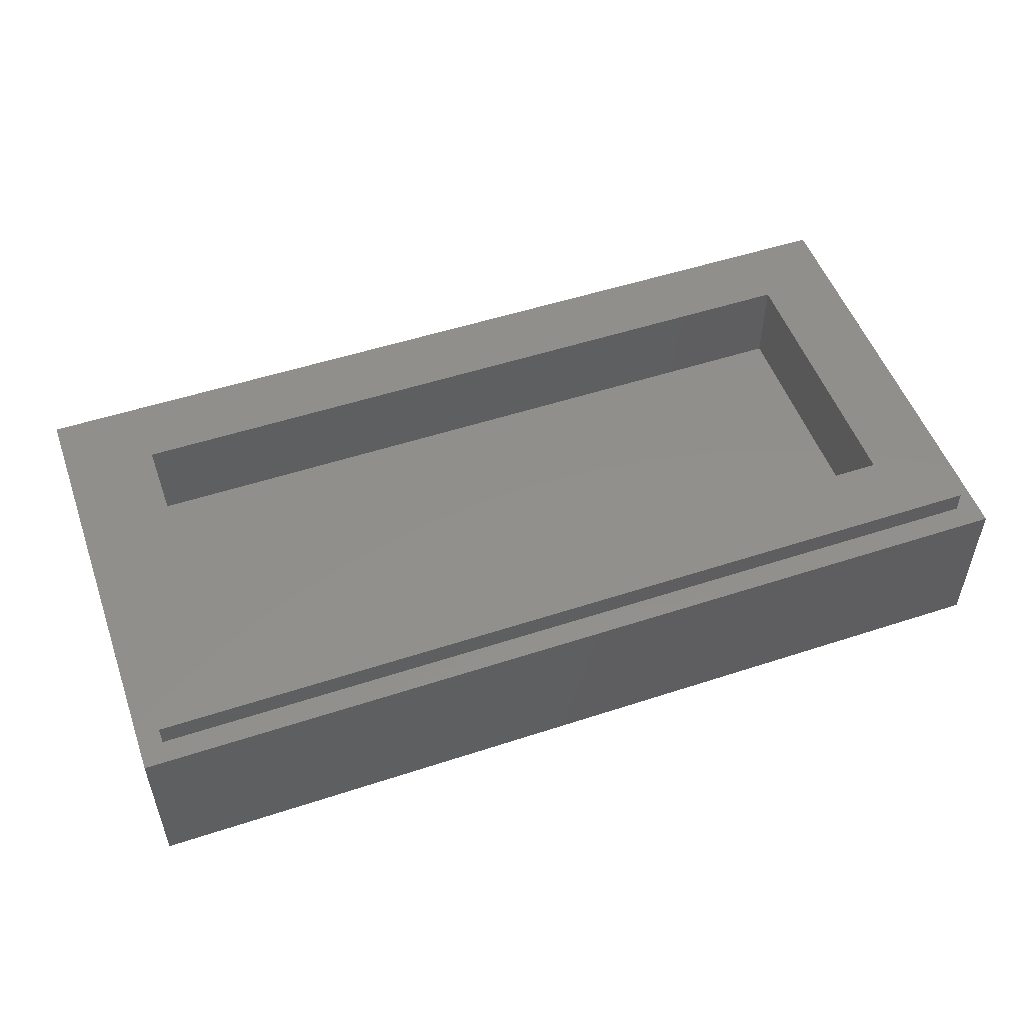
<metadata>
{"format":"stl","ext":"stl","renderer":"f3d","projection":"perspective","resolution":1024,"background":"white","views":[{"elev":51.9,"azim":-19.5,"up":"+Y"}]}
</metadata>
<code>
# stl→obj: 452 verts, 788 faces
v -0.77 0 0.34
v 0.77 0 0.34
v 0.8 0 0.4
v -0.8 0 0.4
v 0.77 0 -0.34
v -0.77 0 -0.34
v -0.8 0 -0.4
v 0.8 0 -0.4
v 0.364 0 0.024
v 0.364 0 -0.024
v 0.412 0 -0.024
v 0.412 0 0.024
v -0.572 0 0.184
v -0.52 0 0.24
v -0.62 0 0.14
v -0.52 0 -0.24
v -0.572 0 -0.184
v -0.62 0 -0.14
v -0.572 0 0.104
v -0.72 0 0.14
v -0.572 0 0.024
v -0.5744 0 0
v -0.72 0 -0.14
v -0.572 0 -0.024
v -0.572 0 -0.104
v -0.492 0 -0.184
v -0.204 0 -0.184
v -0.284 0 -0.184
v -0.26 0 -0.24
v -0.364 0 -0.184
v -0.388 0 -0.1864
v -0.412 0 -0.184
v -0.204 0 -0.104
v -0.16 0 -0.14
v -0.08 0 -0.14
v -0.204 0 -0.024
v -0.16 0 0.14
v -0.204 0 0.184
v -0.204 0 0.104
v -0.2016 0 0
v -0.08 0 0.14
v -0.204 0 0.024
v -0.388 0 0.1864
v -0.364 0 0.184
v -0.26 0 0.24
v -0.72 0 0.28
v -0.55 0 0.3
v -0.76 0 0.28
v -0.65 0 0.2
v -0.72 0 0.2
v -0.76 0 -0.28
v -0.23 0 0.3
v -0.23 0 -0.3
v -0.55 0 -0.3
v -0.72 0 -0.28
v -0.65 0 -0.2
v -0.72 0 -0.2
v -0.08 0 -0.26
v -0.08 0 -0.2
v -0.13 0 -0.2
v -0.13 0 0.2
v -0.08 0 0.2
v -0.08 0 0.26
v 0.52 0 0.24
v 0.572 0 0.184
v 0.62 0 0.14
v 0.572 0 -0.184
v 0.52 0 -0.24
v 0.62 0 -0.14
v 0.572 0 0.104
v 0.72 0 0.14
v 0.572 0 0.024
v 0.5744 0 0
v 0.72 0 -0.14
v 0.572 0 -0.024
v 0.572 0 -0.104
v 0.492 0 -0.184
v 0.284 0 -0.184
v 0.204 0 -0.184
v 0.26 0 -0.24
v 0.388 0 -0.1864
v 0.364 0 -0.184
v 0.412 0 -0.184
v 0.204 0 -0.104
v 0.16 0 -0.14
v 0.204 0 -0.024
v 0.08 0 -0.14
v 0.204 0 0.184
v 0.16 0 0.14
v 0.204 0 0.104
v 0.08 0 0.14
v 0.204 0 0.024
v 0.2016 0 0
v 0.388 0 0.1864
v 0.412 0 0.184
v 0.26 0 0.24
v 0.72 0 0.28
v 0.76 0 0.28
v 0.55 0 0.3
v 0.65 0 0.2
v 0.72 0 0.2
v 0.76 0 -0.28
v 0.72 0 -0.28
v 0.55 0 -0.3
v 0.23 0 0.3
v 0.23 0 -0.3
v 0.65 0 -0.2
v 0.72 0 -0.2
v 0.08 0 -0.26
v 0.13 0 -0.2
v 0.08 0 -0.2
v 0.08 0 0.26
v 0.08 0 0.2
v 0.13 0 0.2
v 0.5168 0 0
v 0.5127 0 0.02672
v 0.5024 0 0.02468
v 0.5024 0 -0.02468
v 0.5127 0 -0.02672
v 0.492 0 0.024
v 0.492 0 -0.024
v 0.4147 0 -0.1247
v 0.4127 0 -0.1144
v 0.388 0 -0.1288
v 0.3633 0 -0.1144
v 0.3613 0 -0.1247
v 0.412 0 -0.104
v 0.364 0 -0.104
v 0.2736 0 -0.02468
v 0.2736 0 0.02468
v 0.2592 0 0
v 0.2633 0 -0.02672
v 0.2633 0 0.02672
v 0.284 0 -0.024
v 0.284 0 0.024
v 0.3633 0 0.1144
v 0.4127 0 0.1144
v 0.388 0 0.1288
v 0.3613 0 0.1247
v 0.4147 0 0.1247
v 0.364 0 0.104
v 0.412 0 0.104
v -0.492 0 0.184
v -0.412 0 0.184
v -0.284 0 0.184
v 0.284 0 0.184
v 0.364 0 0.184
v 0.492 0 0.184
v 0.5555 0 -0.05528
v 0.5613 0 -0.064
v 0.5486 0 -0.04744
v 0.5407 0 -0.04052
v 0.532 0 -0.03472
v 0.5226 0 -0.03008
v 0.5613 0 0.064
v 0.5555 0 0.05528
v 0.5486 0 0.04744
v 0.5407 0 0.04052
v 0.5226 0 0.03008
v 0.532 0 0.03472
v 0.3327 0 -0.1675
v 0.324 0 -0.1733
v 0.3406 0 -0.1606
v 0.3475 0 -0.1527
v 0.3533 0 -0.144
v 0.3579 0 -0.1346
v 0.452 0 -0.1733
v 0.4433 0 -0.1675
v 0.4354 0 -0.1606
v 0.4285 0 -0.1527
v 0.4181 0 -0.1346
v 0.4227 0 -0.144
v 0.2205 0 0.05528
v 0.2147 0 0.064
v 0.2274 0 0.04744
v 0.2353 0 0.04052
v 0.244 0 0.03472
v 0.2534 0 0.03008
v 0.2147 0 -0.064
v 0.2205 0 -0.05528
v 0.2274 0 -0.04744
v 0.2353 0 -0.04052
v 0.2534 0 -0.03008
v 0.244 0 -0.03472
v -0.284 0 0.024
v -0.284 0 -0.024
v -0.492 0 -0.024
v -0.492 0 0.024
v -0.412 0 0.104
v -0.364 0 0.104
v -0.412 0 -0.104
v -0.364 0 -0.104
v -0.364 0 0.024
v -0.412 0 0.024
v -0.412 0 -0.024
v -0.364 0 -0.024
v 0.4433 0 0.1675
v 0.452 0 0.1733
v 0.4354 0 0.1606
v 0.4285 0 0.1527
v 0.4227 0 0.144
v 0.4181 0 0.1346
v 0.324 0 0.1733
v 0.3327 0 0.1675
v 0.3406 0 0.1606
v 0.3475 0 0.1527
v 0.3579 0 0.1346
v 0.3533 0 0.144
v -0.76 0.32 0.36
v -0.64 0.32 0.24
v -0.64 0.32 -0.24
v -0.76 0.32 -0.36
v 0.76 0.32 -0.36
v 0.64 0.32 -0.24
v 0.64 0.32 0.24
v 0.76 0.32 0.36
v -0.8 0.28 0.4
v -0.76 0.28 0.36
v -0.76 0.28 -0.36
v -0.8 0.28 -0.4
v 0.8 0.28 -0.4
v 0.76 0.28 -0.36
v 0.76 0.28 0.36
v 0.8 0.28 0.4
v -0.64 0.16 0.24
v 0.64 0.16 0.24
v 0.64 0.16 -0.24
v -0.64 0.16 -0.24
v -0.284 0 0.104
v -0.224 0 0.104
v -0.2286 0 0.127
v -0.2416 0 0.1464
v -0.261 0 0.1594
v -0.284 0 0.164
v -0.307 0 0.1594
v -0.3264 0 0.1464
v -0.3394 0 0.127
v -0.344 0 0.104
v -0.3394 0 0.08104
v -0.3264 0 0.06157
v -0.307 0 0.04857
v -0.284 0 0.044
v -0.261 0 0.04857
v -0.2416 0 0.06157
v -0.2286 0 0.08104
v 0.224 0 -0.104
v 0.2286 0 -0.127
v 0.284 0 -0.104
v 0.2416 0 -0.1464
v 0.261 0 -0.1594
v 0.284 0 -0.164
v 0.307 0 -0.1594
v 0.3264 0 -0.1464
v 0.3394 0 -0.127
v 0.344 0 -0.104
v 0.3394 0 -0.08104
v 0.3264 0 -0.06157
v 0.307 0 -0.04857
v 0.284 0 -0.044
v 0.261 0 -0.04857
v 0.2416 0 -0.06157
v 0.2286 0 -0.08104
v -0.284 0 -0.104
v -0.224 0 -0.104
v -0.2286 0 -0.08104
v -0.2416 0 -0.06157
v -0.261 0 -0.04857
v -0.284 0 -0.044
v -0.307 0 -0.04857
v -0.3264 0 -0.06157
v -0.3394 0 -0.08104
v -0.344 0 -0.104
v -0.3394 0 -0.127
v -0.3264 0 -0.1464
v -0.307 0 -0.1594
v -0.284 0 -0.164
v -0.261 0 -0.1594
v -0.2416 0 -0.1464
v -0.2286 0 -0.127
v -0.492 0 0.104
v -0.432 0 0.104
v -0.4366 0 0.127
v -0.4496 0 0.1464
v -0.469 0 0.1594
v -0.492 0 0.164
v -0.515 0 0.1594
v -0.5344 0 0.1464
v -0.5474 0 0.127
v -0.552 0 0.104
v -0.5474 0 0.08104
v -0.5344 0 0.06157
v -0.515 0 0.04857
v -0.492 0 0.044
v -0.469 0 0.04857
v -0.4496 0 0.06157
v -0.4366 0 0.08104
v 0.432 0 -0.104
v 0.4366 0 -0.127
v 0.492 0 -0.104
v 0.4496 0 -0.1464
v 0.469 0 -0.1594
v 0.492 0 -0.164
v 0.515 0 -0.1594
v 0.5344 0 -0.1464
v 0.5474 0 -0.127
v 0.552 0 -0.104
v 0.5474 0 -0.08104
v 0.5344 0 -0.06157
v 0.515 0 -0.04857
v 0.492 0 -0.044
v 0.469 0 -0.04857
v 0.4496 0 -0.06157
v 0.4366 0 -0.08104
v 0.224 0 0.104
v 0.2286 0 0.08104
v 0.284 0 0.104
v 0.2416 0 0.06157
v 0.261 0 0.04857
v 0.284 0 0.044
v 0.307 0 0.04857
v 0.3264 0 0.06157
v 0.3394 0 0.08104
v 0.344 0 0.104
v 0.3394 0 0.127
v 0.3264 0 0.1464
v 0.307 0 0.1594
v 0.284 0 0.164
v 0.261 0 0.1594
v 0.2416 0 0.1464
v 0.2286 0 0.127
v -0.492 0 -0.104
v -0.432 0 -0.104
v -0.4366 0 -0.08104
v -0.4496 0 -0.06157
v -0.469 0 -0.04857
v -0.492 0 -0.044
v -0.515 0 -0.04857
v -0.5344 0 -0.06157
v -0.5474 0 -0.08104
v -0.552 0 -0.104
v -0.5474 0 -0.127
v -0.5344 0 -0.1464
v -0.515 0 -0.1594
v -0.492 0 -0.164
v -0.469 0 -0.1594
v -0.4496 0 -0.1464
v -0.4366 0 -0.127
v 0.432 0 0.104
v 0.4366 0 0.08104
v 0.492 0 0.104
v 0.4496 0 0.06157
v 0.469 0 0.04857
v 0.492 0 0.044
v 0.515 0 0.04857
v 0.5344 0 0.06157
v 0.5474 0 0.08104
v 0.552 0 0.104
v 0.5474 0 0.127
v 0.5344 0 0.1464
v 0.515 0 0.1594
v 0.492 0 0.164
v 0.469 0 0.1594
v 0.4496 0 0.1464
v 0.4366 0 0.127
v -0.2534 0 0.1779
v -0.2274 0 0.1606
v -0.2101 0 0.1346
v -0.5226 0 -0.1779
v -0.5486 0 -0.1606
v -0.5659 0 -0.1346
v -0.2101 0 -0.1346
v -0.2274 0 -0.1606
v -0.2534 0 -0.1779
v -0.5659 0 0.1346
v -0.5486 0 0.1606
v -0.5226 0 0.1779
v 0.2101 0 0.1346
v 0.2274 0 0.1606
v 0.2534 0 0.1779
v 0.5659 0 -0.1346
v 0.5486 0 -0.1606
v 0.5226 0 -0.1779
v 0.2534 0 -0.1779
v 0.2274 0 -0.1606
v 0.2101 0 -0.1346
v 0.5226 0 0.1779
v 0.5486 0 0.1606
v 0.5659 0 0.1346
v 0.3579 0 0.07339
v 0.3406 0 0.04743
v 0.3146 0 0.03009
v 0.4181 0 -0.07339
v 0.4354 0 -0.04743
v 0.4614 0 -0.03009
v 0.3146 0 -0.03009
v 0.3406 0 -0.04743
v 0.3579 0 -0.07339
v 0.4614 0 0.03009
v 0.4354 0 0.04743
v 0.4181 0 0.07339
v -0.3146 0 0.03009
v -0.3406 0 0.04743
v -0.3579 0 0.07339
v -0.4614 0 -0.03009
v -0.4354 0 -0.04743
v -0.4181 0 -0.07339
v -0.3579 0 -0.07339
v -0.3406 0 -0.04743
v -0.3146 0 -0.03009
v -0.4181 0 0.07339
v -0.4354 0 0.04743
v -0.4614 0 0.03009
v -0.2101 0 -0.07339
v -0.2274 0 -0.04743
v -0.2534 0 -0.03009
v -0.3579 0 -0.1346
v -0.3406 0 -0.1606
v -0.3146 0 -0.1779
v -0.5226 0 -0.03009
v -0.5486 0 -0.04743
v -0.5659 0 -0.07339
v -0.4614 0 -0.1779
v -0.4354 0 -0.1606
v -0.4181 0 -0.1346
v -0.3146 0 0.1779
v -0.3406 0 0.1606
v -0.3579 0 0.1346
v -0.2534 0 0.03009
v -0.2274 0 0.04743
v -0.2101 0 0.07339
v -0.4181 0 0.1346
v -0.4354 0 0.1606
v -0.4614 0 0.1779
v -0.5659 0 0.07339
v -0.5486 0 0.04743
v -0.5226 0 0.03009
v 0.3146 0 -0.1779
v 0.2534 0 -0.03009
v 0.2274 0 -0.04743
v 0.2101 0 -0.07339
v 0.4614 0 -0.1779
v 0.5659 0 -0.07339
v 0.5486 0 -0.04743
v 0.5226 0 -0.03009
v 0.2101 0 0.07339
v 0.2274 0 0.04743
v 0.2534 0 0.03009
v 0.3146 0 0.1779
v 0.5226 0 0.03009
v 0.5486 0 0.04743
v 0.5659 0 0.07339
v 0.4614 0 0.1779
f 1 2 3
f 3 4 1
f 5 6 7
f 7 8 5
f 2 5 8
f 8 3 2
f 1 4 7
f 7 6 1
f 9 10 11
f 11 12 9
f 13 14 15
f 16 17 18
f 15 19 13
f 20 21 19
f 19 15 20
f 22 21 20
f 20 23 22
f 18 24 22
f 22 23 18
f 24 18 25
f 25 18 17
f 16 26 17
f 27 28 29
f 30 31 29
f 29 28 30
f 29 31 16
f 16 31 32
f 32 26 16
f 33 27 34
f 34 35 36
f 36 33 34
f 37 38 39
f 40 35 41
f 41 42 40
f 37 39 42
f 42 41 37
f 40 36 35
f 43 44 45
f 45 14 43
f 46 47 1
f 1 48 46
f 49 47 46
f 46 50 49
f 48 1 6
f 6 51 48
f 47 52 1
f 53 54 6
f 6 54 55
f 55 51 6
f 56 57 55
f 55 54 56
f 58 59 60
f 60 53 58
f 61 62 63
f 63 52 61
f 64 65 66
f 67 68 69
f 70 66 65
f 66 70 71
f 71 70 72
f 72 73 71
f 73 69 74
f 74 71 73
f 69 73 75
f 75 76 69
f 69 76 67
f 77 68 67
f 78 79 80
f 80 81 82
f 82 78 80
f 81 80 68
f 83 81 68
f 68 77 83
f 79 84 85
f 84 86 87
f 87 85 84
f 88 89 90
f 89 91 92
f 92 90 89
f 93 92 91
f 91 87 93
f 86 93 87
f 94 95 64
f 64 96 94
f 2 97 98
f 99 100 97
f 97 2 99
f 97 100 101
f 98 102 5
f 5 2 98
f 5 102 103
f 103 104 5
f 105 99 2
f 104 106 5
f 107 104 103
f 103 108 107
f 109 106 110
f 110 111 109
f 112 113 114
f 114 105 112
f 115 116 117
f 117 118 115
f 115 118 119
f 120 121 118
f 118 117 120
f 121 120 12
f 12 11 121
f 122 123 124
f 124 123 125
f 125 126 124
f 127 128 125
f 125 123 127
f 128 127 11
f 11 10 128
f 129 130 131
f 131 132 129
f 131 130 133
f 134 135 130
f 130 129 134
f 135 134 10
f 10 9 135
f 112 105 52
f 52 63 112
f 52 105 2
f 2 1 52
f 58 53 106
f 106 109 58
f 106 53 6
f 6 5 106
f 136 137 138
f 138 139 136
f 138 137 140
f 141 142 137
f 137 136 141
f 142 141 9
f 9 12 142
f 143 14 13
f 144 43 14
f 14 143 144
f 145 45 44
f 45 145 38
f 96 146 147
f 147 94 96
f 146 96 88
f 95 148 64
f 64 148 65
f 138 94 147
f 147 139 138
f 138 140 95
f 95 94 138
f 75 73 115
f 115 119 75
f 72 116 115
f 115 73 72
f 149 150 75
f 151 149 75
f 75 152 151
f 152 75 153
f 119 154 75
f 75 154 153
f 72 155 156
f 72 156 157
f 72 157 158
f 159 116 72
f 159 72 160
f 160 72 158
f 124 81 83
f 83 122 124
f 124 126 82
f 82 81 124
f 161 162 82
f 163 161 82
f 82 164 163
f 164 82 165
f 126 166 82
f 82 166 165
f 83 167 168
f 83 168 169
f 83 169 170
f 171 122 83
f 171 83 172
f 172 83 170
f 92 93 131
f 131 133 92
f 86 132 131
f 131 93 86
f 173 174 92
f 175 173 92
f 92 176 175
f 176 92 177
f 133 178 92
f 92 178 177
f 86 179 180
f 86 180 181
f 86 181 182
f 183 132 86
f 183 86 184
f 184 86 182
f 50 46 48
f 50 48 51
f 51 20 50
f 51 23 20
f 57 23 51
f 51 55 57
f 18 23 57
f 57 56 18
f 54 16 18
f 18 56 54
f 49 50 20
f 20 15 49
f 47 49 15
f 15 14 47
f 45 52 47
f 47 14 45
f 52 38 37
f 37 61 52
f 52 45 38
f 62 61 37
f 37 41 62
f 29 16 54
f 54 53 29
f 29 53 60
f 60 27 29
f 60 34 27
f 59 35 34
f 34 60 59
f 98 97 101
f 74 102 98
f 98 71 74
f 98 101 71
f 108 103 102
f 102 74 108
f 69 107 108
f 108 74 69
f 104 107 69
f 69 68 104
f 100 66 71
f 71 101 100
f 99 64 66
f 66 100 99
f 96 64 99
f 99 105 96
f 96 105 114
f 114 88 96
f 114 89 88
f 113 91 89
f 89 114 113
f 80 106 104
f 104 68 80
f 85 110 106
f 106 79 85
f 106 80 79
f 111 110 85
f 85 87 111
f 42 185 186
f 186 40 42
f 40 186 36
f 187 188 22
f 22 24 187
f 22 188 21
f 189 190 43
f 43 144 189
f 44 43 190
f 191 32 31
f 31 192 191
f 192 31 30
f 193 194 195
f 195 196 193
f 194 188 187
f 187 195 194
f 189 194 193
f 193 190 189
f 196 186 185
f 185 193 196
f 192 196 195
f 195 191 192
f 197 198 95
f 199 197 95
f 95 200 199
f 200 95 201
f 140 202 95
f 95 202 201
f 147 203 204
f 147 204 205
f 147 205 206
f 207 139 147
f 207 147 208
f 208 147 206
f 112 63 62
f 62 113 112
f 41 91 113
f 113 62 41
f 87 91 41
f 41 35 87
f 35 59 111
f 111 87 35
f 111 59 58
f 58 109 111
f 209 210 211
f 209 211 212
f 213 214 215
f 213 215 216
f 216 215 210
f 216 210 209
f 212 211 214
f 212 214 213
f 217 218 219
f 217 219 220
f 221 222 223
f 221 223 224
f 224 223 218
f 224 218 217
f 220 219 222
f 220 222 221
f 217 4 3
f 217 3 224
f 220 7 4
f 220 4 217
f 221 8 7
f 221 7 220
f 224 3 8
f 224 8 221
f 209 218 223
f 209 223 216
f 212 219 218
f 212 218 209
f 213 222 219
f 213 219 212
f 216 223 222
f 216 222 213
f 225 226 227
f 225 227 228
f 225 210 215
f 225 215 226
f 228 211 210
f 228 210 225
f 227 214 211
f 227 211 228
f 226 215 214
f 226 214 227
f 229 230 231
f 229 231 232
f 229 232 233
f 229 233 234
f 229 234 235
f 229 235 236
f 229 236 237
f 229 237 238
f 229 238 239
f 229 239 240
f 229 240 241
f 229 241 242
f 229 242 243
f 229 243 244
f 229 244 245
f 229 245 230
f 246 247 248
f 247 249 248
f 249 250 248
f 250 251 248
f 251 252 248
f 252 253 248
f 253 254 248
f 254 255 248
f 255 256 248
f 256 257 248
f 257 258 248
f 258 259 248
f 259 260 248
f 260 261 248
f 261 262 248
f 262 246 248
f 263 264 265
f 263 265 266
f 263 266 267
f 263 267 268
f 263 268 269
f 263 269 270
f 263 270 271
f 263 271 272
f 263 272 273
f 263 273 274
f 263 274 275
f 263 275 276
f 263 276 277
f 263 277 278
f 263 278 279
f 263 279 264
f 280 281 282
f 280 282 283
f 280 283 284
f 280 284 285
f 280 285 286
f 280 286 287
f 280 287 288
f 280 288 289
f 280 289 290
f 280 290 291
f 280 291 292
f 280 292 293
f 280 293 294
f 280 294 295
f 280 295 296
f 280 296 281
f 297 298 299
f 298 300 299
f 300 301 299
f 301 302 299
f 302 303 299
f 303 304 299
f 304 305 299
f 305 306 299
f 306 307 299
f 307 308 299
f 308 309 299
f 309 310 299
f 310 311 299
f 311 312 299
f 312 313 299
f 313 297 299
f 314 315 316
f 315 317 316
f 317 318 316
f 318 319 316
f 319 320 316
f 320 321 316
f 321 322 316
f 322 323 316
f 323 324 316
f 324 325 316
f 325 326 316
f 326 327 316
f 327 328 316
f 328 329 316
f 329 330 316
f 330 314 316
f 331 332 333
f 331 333 334
f 331 334 335
f 331 335 336
f 331 336 337
f 331 337 338
f 331 338 339
f 331 339 340
f 331 340 341
f 331 341 342
f 331 342 343
f 331 343 344
f 331 344 345
f 331 345 346
f 331 346 347
f 331 347 332
f 348 349 350
f 349 351 350
f 351 352 350
f 352 353 350
f 353 354 350
f 354 355 350
f 355 356 350
f 356 357 350
f 357 358 350
f 358 359 350
f 359 360 350
f 360 361 350
f 361 362 350
f 362 363 350
f 363 364 350
f 364 348 350
f 145 365 38
f 365 366 38
f 366 367 38
f 367 39 38
f 26 368 17
f 368 369 17
f 369 370 17
f 370 25 17
f 27 33 371
f 27 371 372
f 27 372 373
f 27 373 28
f 13 19 374
f 13 374 375
f 13 375 376
f 13 376 143
f 88 90 377
f 88 377 378
f 88 378 379
f 88 379 146
f 67 76 380
f 67 380 381
f 67 381 382
f 67 382 77
f 78 383 79
f 383 384 79
f 384 385 79
f 385 84 79
f 148 386 65
f 386 387 65
f 387 388 65
f 388 70 65
f 9 141 389
f 9 389 390
f 9 390 391
f 9 391 135
f 11 127 392
f 11 392 393
f 11 393 394
f 11 394 121
f 134 395 10
f 395 396 10
f 396 397 10
f 397 128 10
f 120 398 12
f 398 399 12
f 399 400 12
f 400 142 12
f 185 401 193
f 401 402 193
f 402 403 193
f 403 190 193
f 187 404 195
f 404 405 195
f 405 406 195
f 406 191 195
f 196 192 407
f 196 407 408
f 196 408 409
f 196 409 186
f 194 189 410
f 194 410 411
f 194 411 412
f 194 412 188
f 264 33 413
f 264 413 265
f 265 413 414
f 265 414 266
f 266 414 415
f 266 415 267
f 267 415 186
f 267 186 268
f 268 186 409
f 268 409 269
f 269 409 408
f 269 408 270
f 270 408 407
f 270 407 271
f 271 407 192
f 271 192 272
f 272 192 416
f 272 416 273
f 273 416 417
f 273 417 274
f 274 417 418
f 274 418 275
f 275 418 28
f 275 28 276
f 276 28 373
f 276 373 277
f 277 373 372
f 277 372 278
f 278 372 371
f 278 371 279
f 279 371 33
f 279 33 264
f 332 191 406
f 332 406 333
f 333 406 405
f 333 405 334
f 334 405 404
f 334 404 335
f 335 404 187
f 335 187 336
f 336 187 419
f 336 419 337
f 337 419 420
f 337 420 338
f 338 420 421
f 338 421 339
f 339 421 25
f 339 25 340
f 340 25 370
f 340 370 341
f 341 370 369
f 341 369 342
f 342 369 368
f 342 368 343
f 343 368 26
f 343 26 344
f 344 26 422
f 344 422 345
f 345 422 423
f 345 423 346
f 346 423 424
f 346 424 347
f 347 424 191
f 347 191 332
f 230 39 367
f 230 367 231
f 231 367 366
f 231 366 232
f 232 366 365
f 232 365 233
f 233 365 145
f 233 145 234
f 234 145 425
f 234 425 235
f 235 425 426
f 235 426 236
f 236 426 427
f 236 427 237
f 237 427 190
f 237 190 238
f 238 190 403
f 238 403 239
f 239 403 402
f 239 402 240
f 240 402 401
f 240 401 241
f 241 401 185
f 241 185 242
f 242 185 428
f 242 428 243
f 243 428 429
f 243 429 244
f 244 429 430
f 244 430 245
f 245 430 39
f 245 39 230
f 281 189 431
f 281 431 282
f 282 431 432
f 282 432 283
f 283 432 433
f 283 433 284
f 284 433 143
f 284 143 285
f 285 143 376
f 285 376 286
f 286 376 375
f 286 375 287
f 287 375 374
f 287 374 288
f 288 374 19
f 288 19 289
f 289 19 434
f 289 434 290
f 290 434 435
f 290 435 291
f 291 435 436
f 291 436 292
f 292 436 188
f 292 188 293
f 293 188 412
f 293 412 294
f 294 412 411
f 294 411 295
f 295 411 410
f 295 410 296
f 296 410 189
f 296 189 281
f 246 84 385
f 246 385 247
f 247 385 384
f 247 384 249
f 249 384 383
f 249 383 250
f 250 383 78
f 250 78 251
f 251 78 437
f 251 437 252
f 252 437 163
f 252 163 253
f 253 163 166
f 253 166 254
f 254 166 128
f 254 128 255
f 255 128 397
f 255 397 256
f 256 397 396
f 256 396 257
f 257 396 395
f 257 395 258
f 258 395 134
f 258 134 259
f 259 134 438
f 259 438 260
f 260 438 439
f 260 439 261
f 261 439 440
f 261 440 262
f 262 440 84
f 262 84 246
f 297 127 171
f 297 171 298
f 298 171 169
f 298 169 300
f 300 169 441
f 300 441 301
f 301 441 77
f 301 77 302
f 302 77 382
f 302 382 303
f 303 382 381
f 303 381 304
f 304 381 380
f 304 380 305
f 305 380 76
f 305 76 306
f 306 76 442
f 306 442 307
f 307 442 443
f 307 443 308
f 308 443 444
f 308 444 309
f 309 444 121
f 309 121 310
f 310 121 394
f 310 394 311
f 311 394 393
f 311 393 312
f 312 393 392
f 312 392 313
f 313 392 127
f 313 127 297
f 314 90 445
f 314 445 315
f 315 445 446
f 315 446 317
f 317 446 447
f 317 447 318
f 318 447 135
f 318 135 319
f 319 135 391
f 319 391 320
f 320 391 390
f 320 390 321
f 321 390 389
f 321 389 322
f 322 389 141
f 322 141 323
f 323 141 207
f 323 207 324
f 324 207 205
f 324 205 325
f 325 205 448
f 325 448 326
f 326 448 146
f 326 146 327
f 327 146 379
f 327 379 328
f 328 379 378
f 328 378 329
f 329 378 377
f 329 377 330
f 330 377 90
f 330 90 314
f 348 142 400
f 348 400 349
f 349 400 399
f 349 399 351
f 351 399 398
f 351 398 352
f 352 398 120
f 352 120 353
f 353 120 449
f 353 449 354
f 354 449 450
f 354 450 355
f 355 450 451
f 355 451 356
f 356 451 70
f 356 70 357
f 357 70 388
f 357 388 358
f 358 388 387
f 358 387 359
f 359 387 386
f 359 386 360
f 360 386 148
f 360 148 361
f 361 148 452
f 361 452 362
f 362 452 199
f 362 199 363
f 363 199 202
f 363 202 364
f 364 202 142
f 364 142 348

</code>
